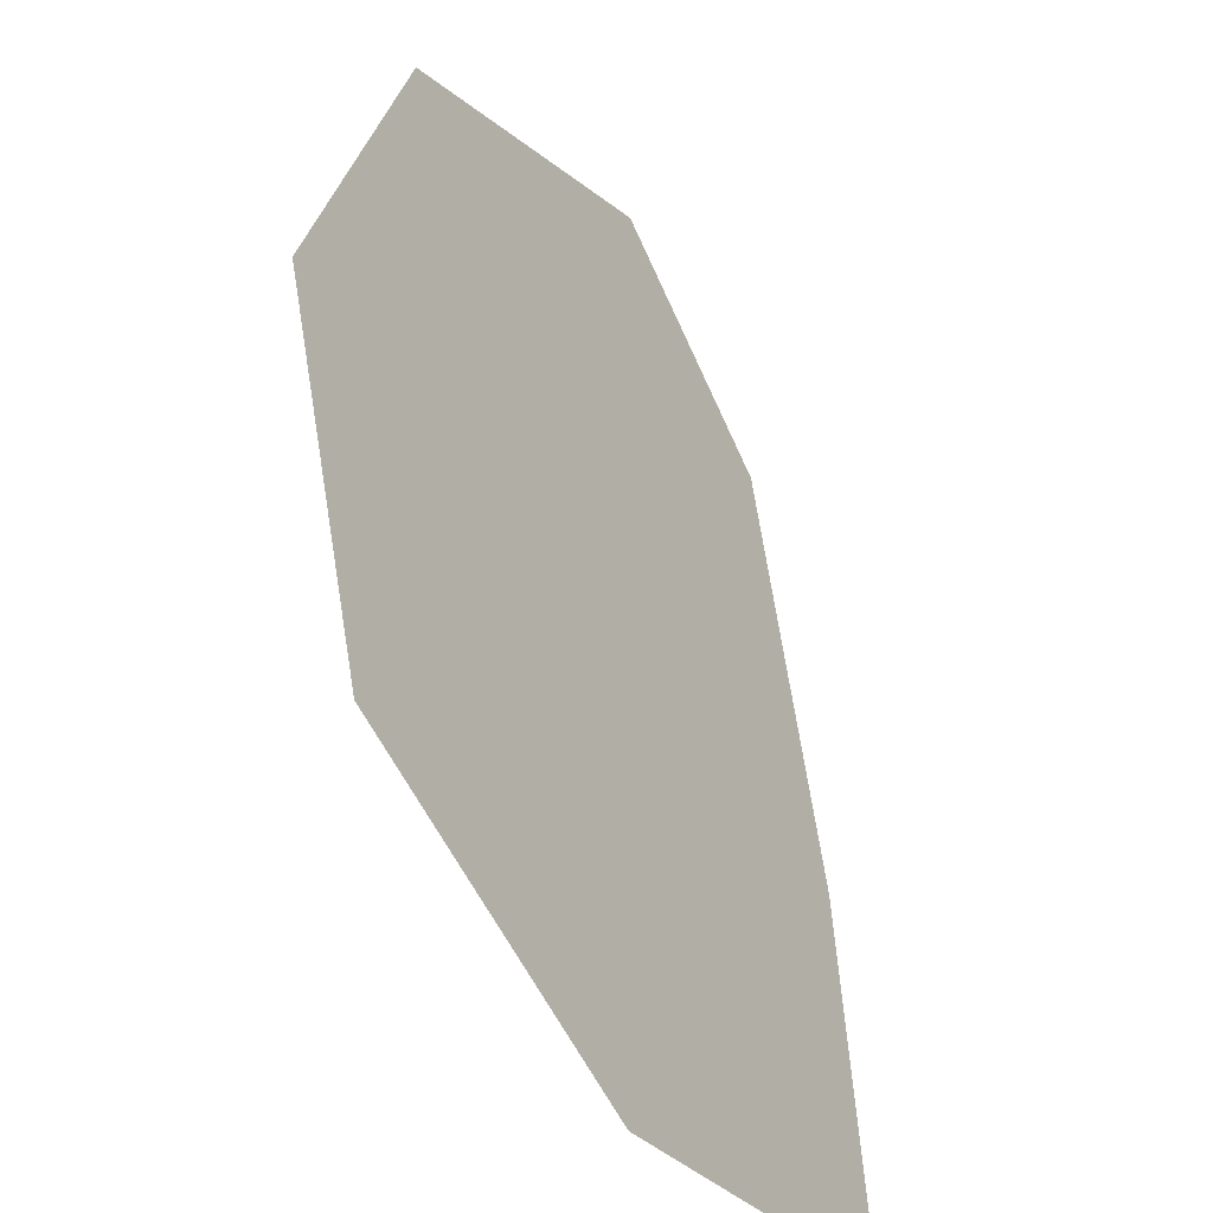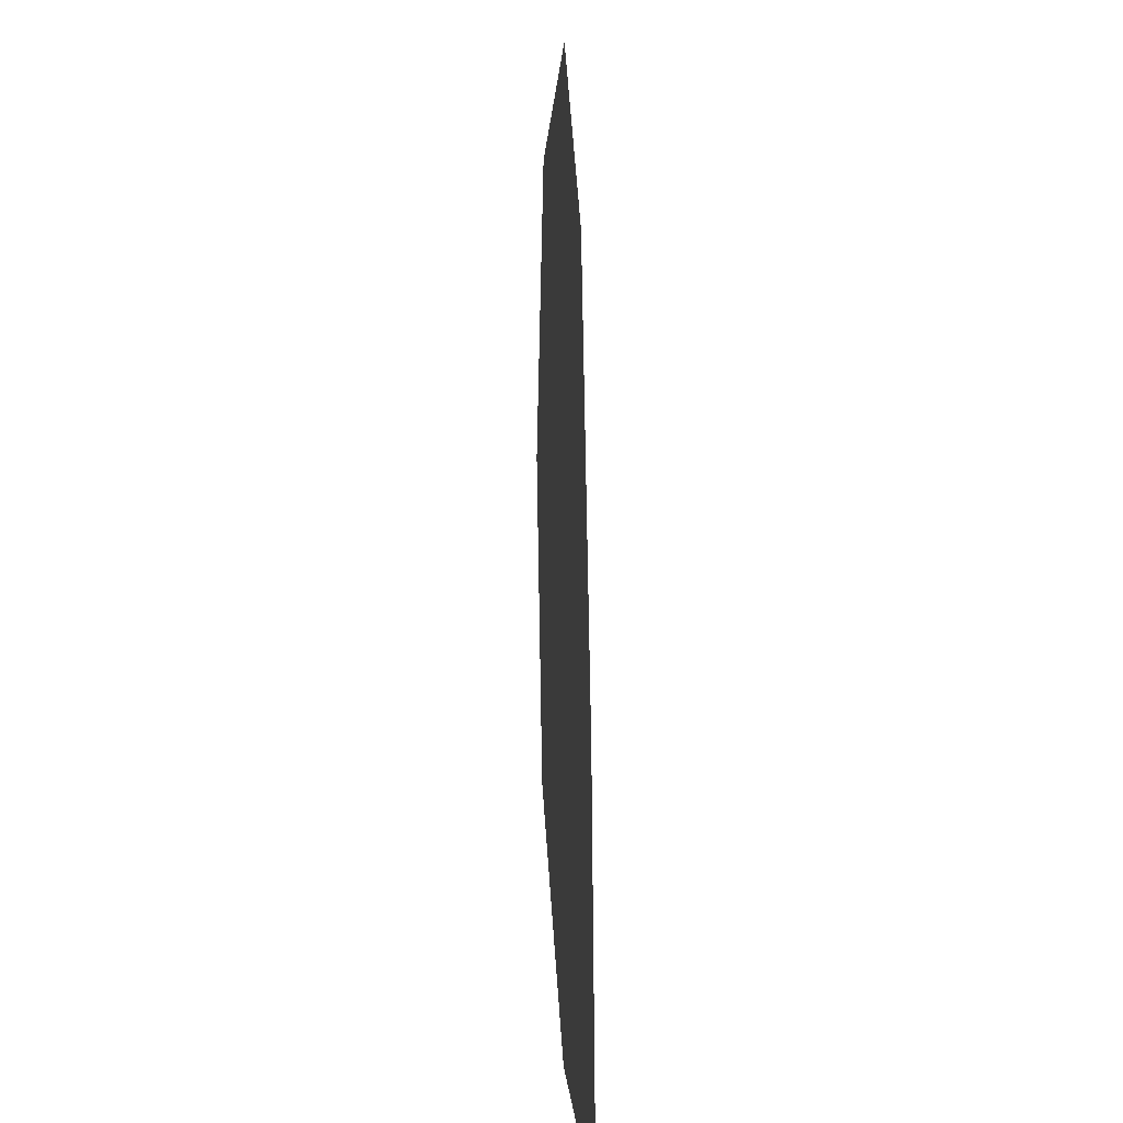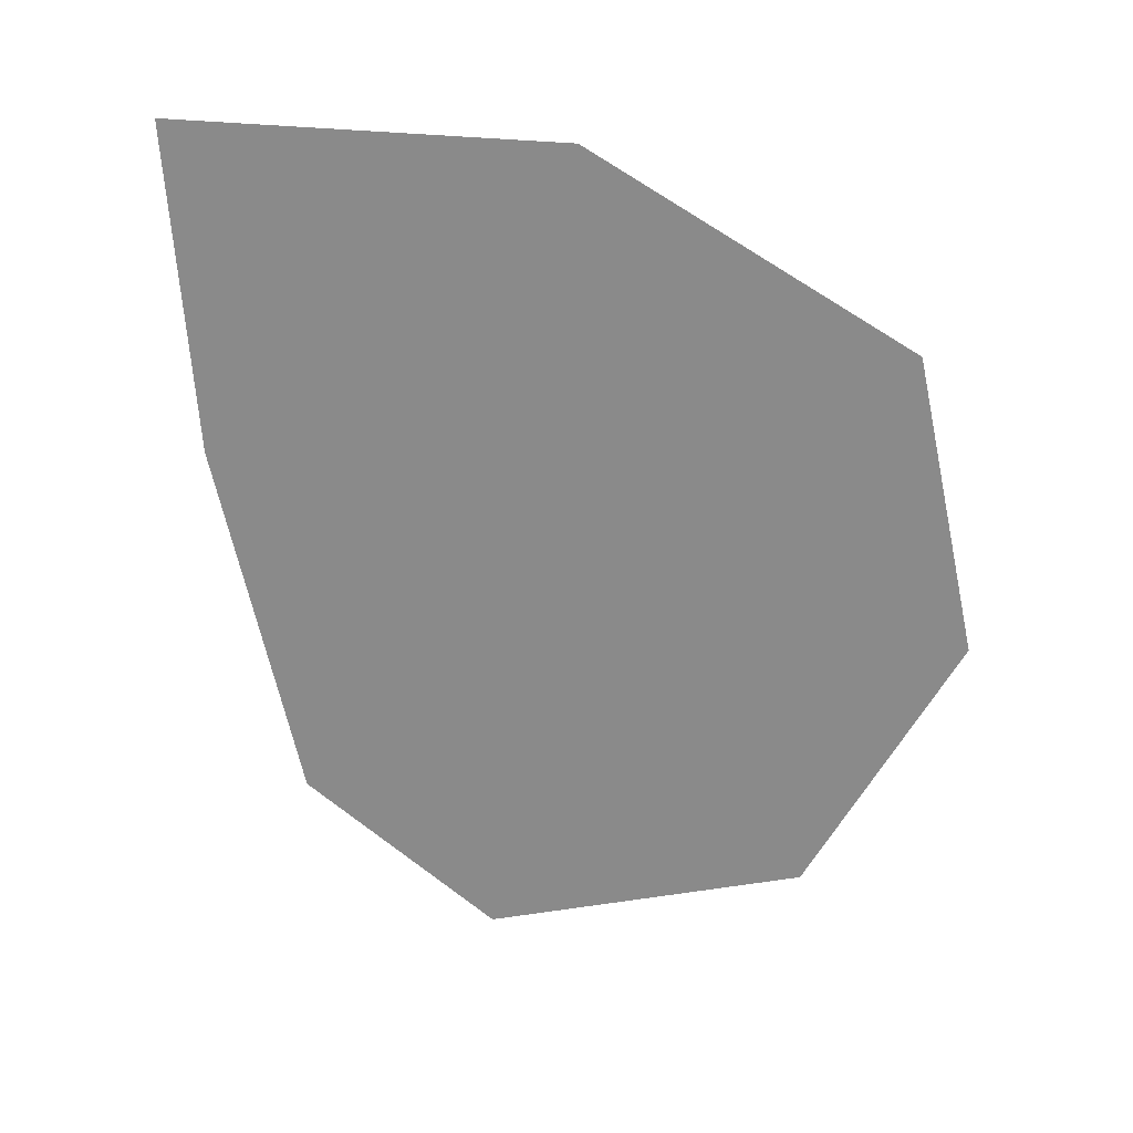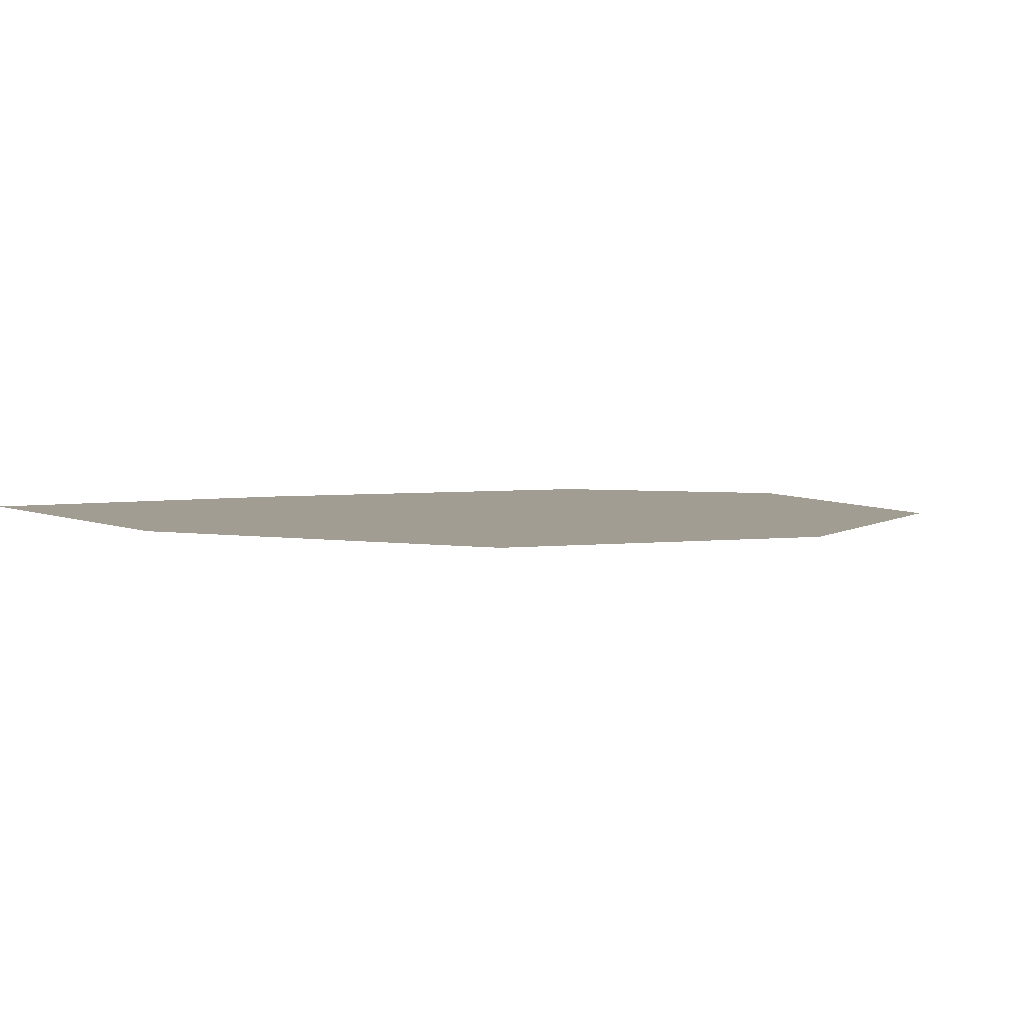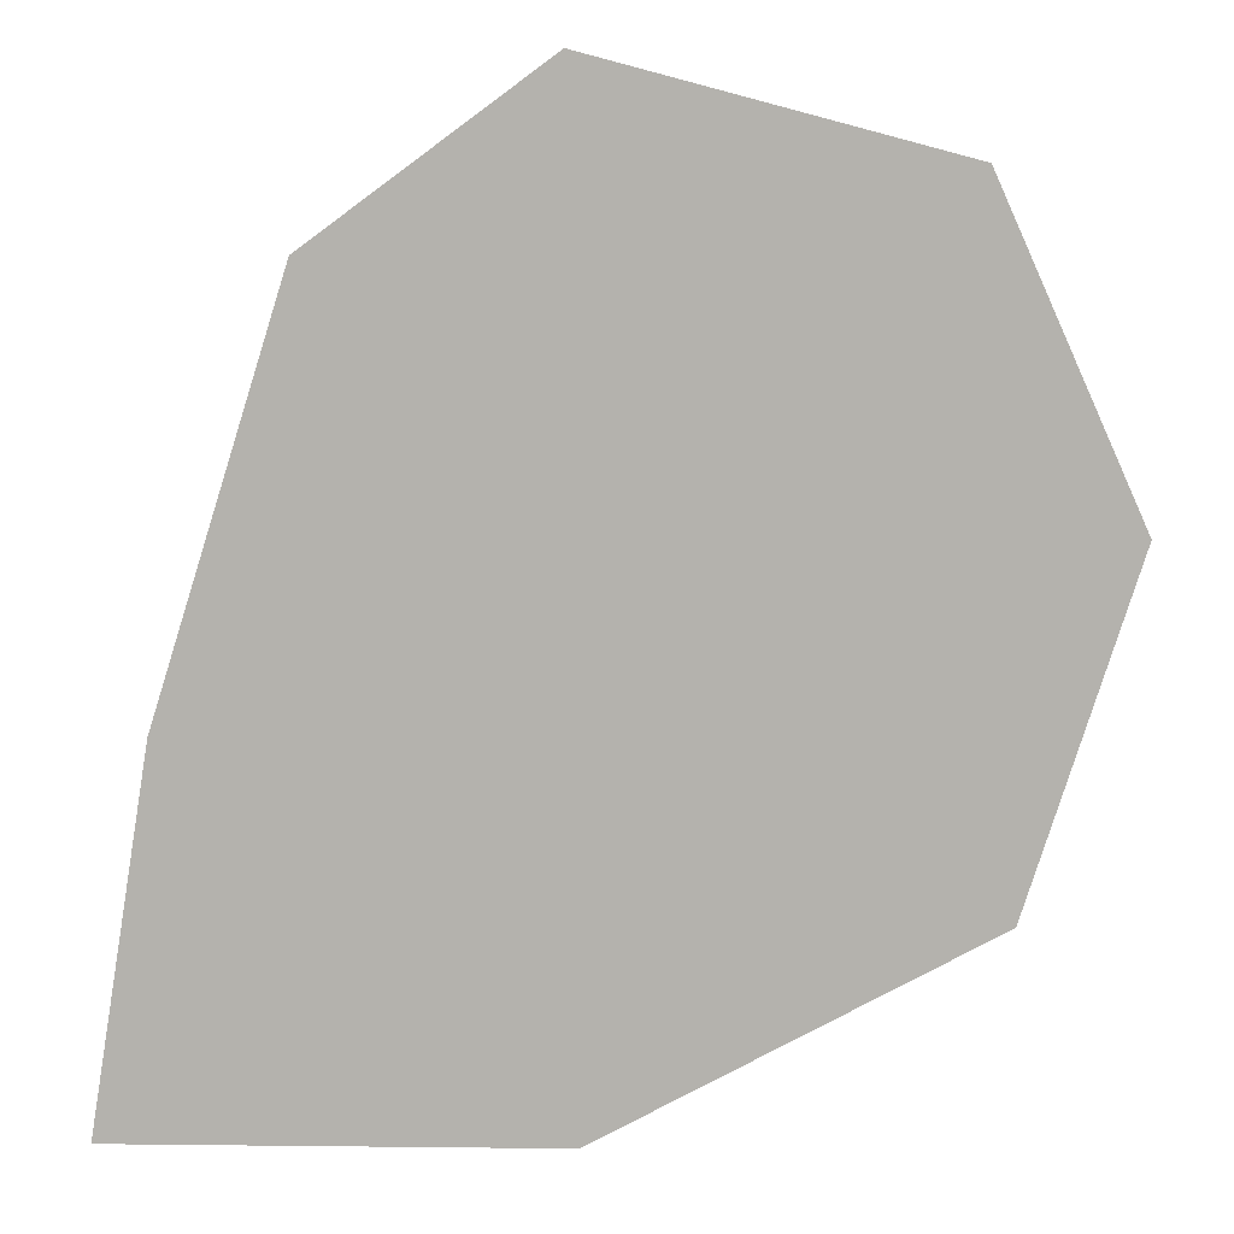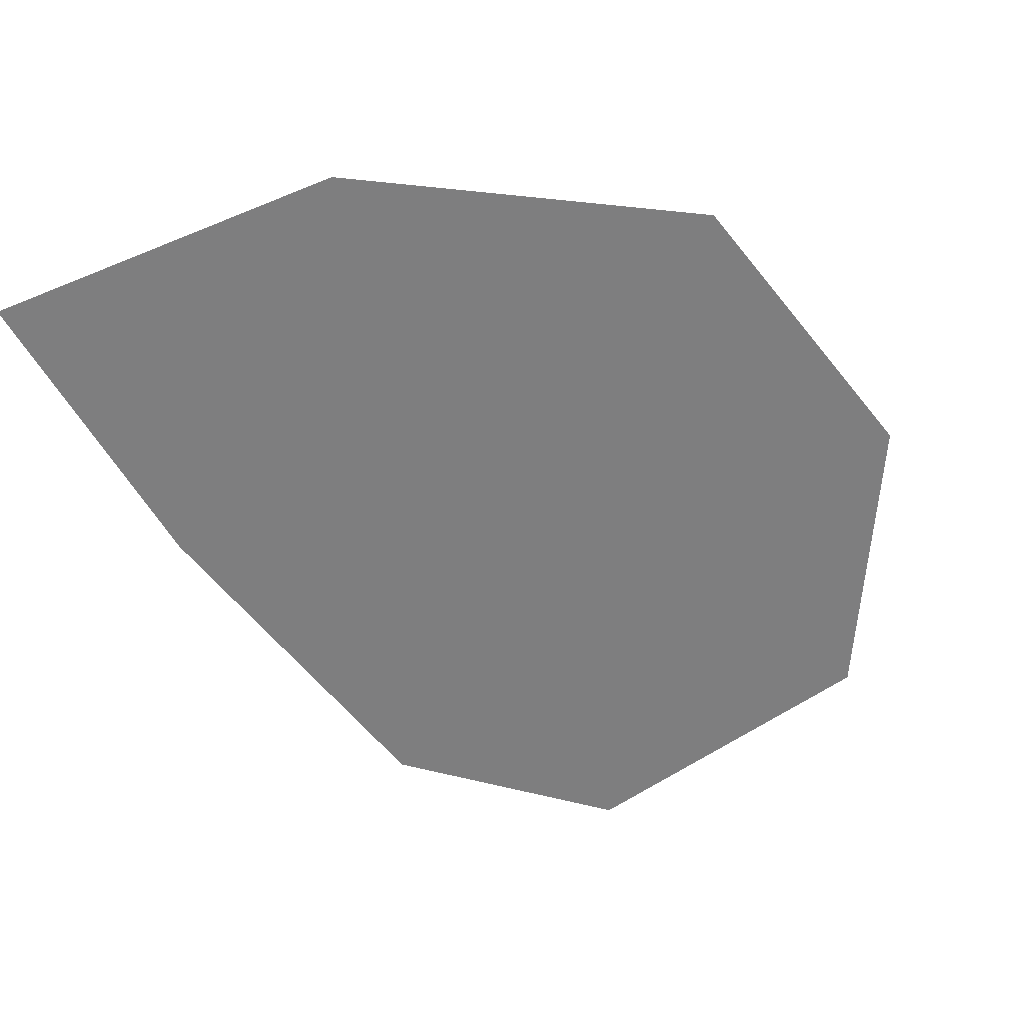
<metadata>
{"format":"obj","ext":"obj","renderer":"f3d","projection":"perspective","resolution":1024,"background":"white","views":[{"elev":-33.7,"azim":121.7,"up":"+Y"},{"elev":6.6,"azim":-93.4,"up":"+Y"},{"elev":-63.5,"azim":-5.4,"up":"+Z"},{"elev":4.6,"azim":52.8,"up":"+Z"},{"elev":10.7,"azim":-3.4,"up":"+Y"},{"elev":-59.5,"azim":20.9,"up":"+Z"}]}
</metadata>
<code>
g mdlVoidWater.002
v -32.79 90 -10.82
v -29.66 109.2 -10.82
v -22.89 130.7 -10.82
v -8.315 117.4 -10.82
v 10.02 99.59 -10.82
v -10.26 89.26 -10.82
v 15.78 117.7 -10.82
v 8.053 134.6 -10.82
v -10.8 139.6 -10.82
g mdlVoidWater.002_0
f 3 2 1
f 4 3 1
f 5 4 1
f 6 5 1
f 4 5 7
f 8 4 7
f 3 4 8
f 9 3 8

</code>
